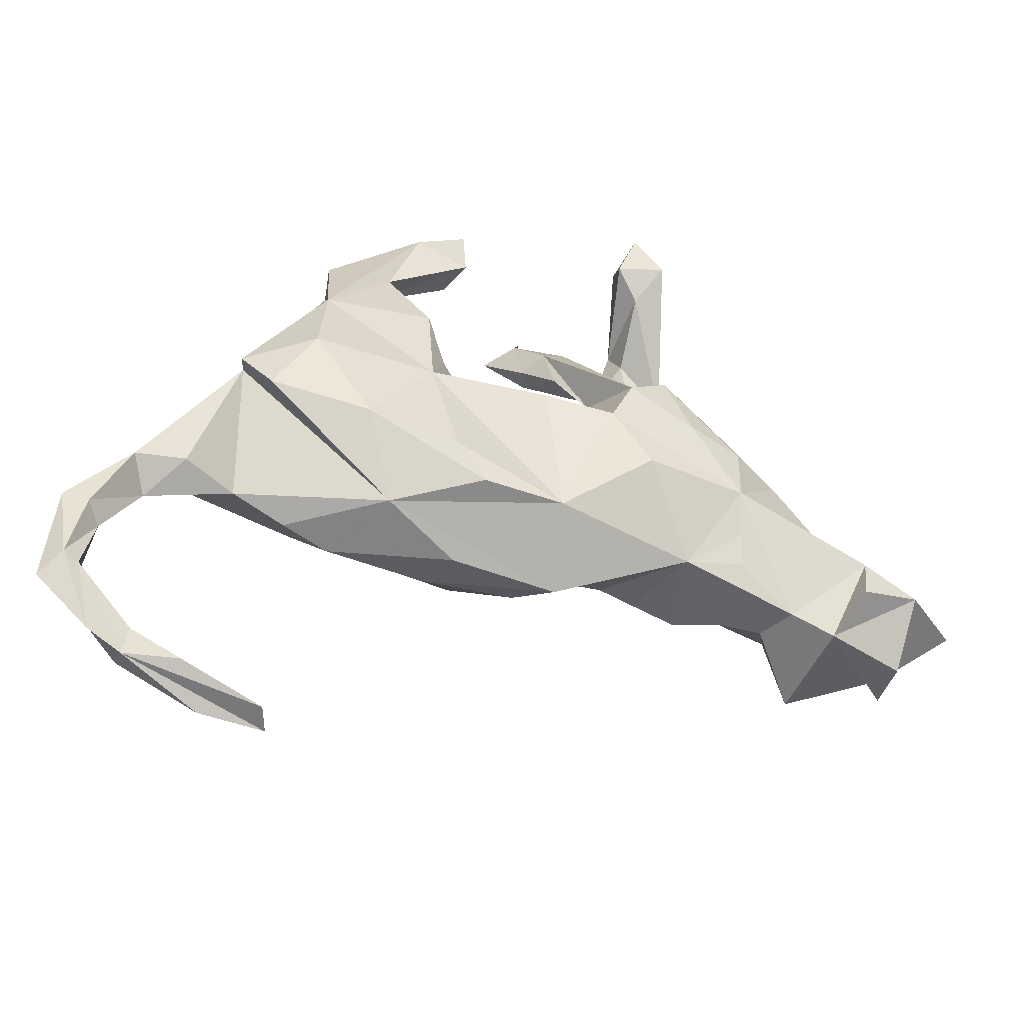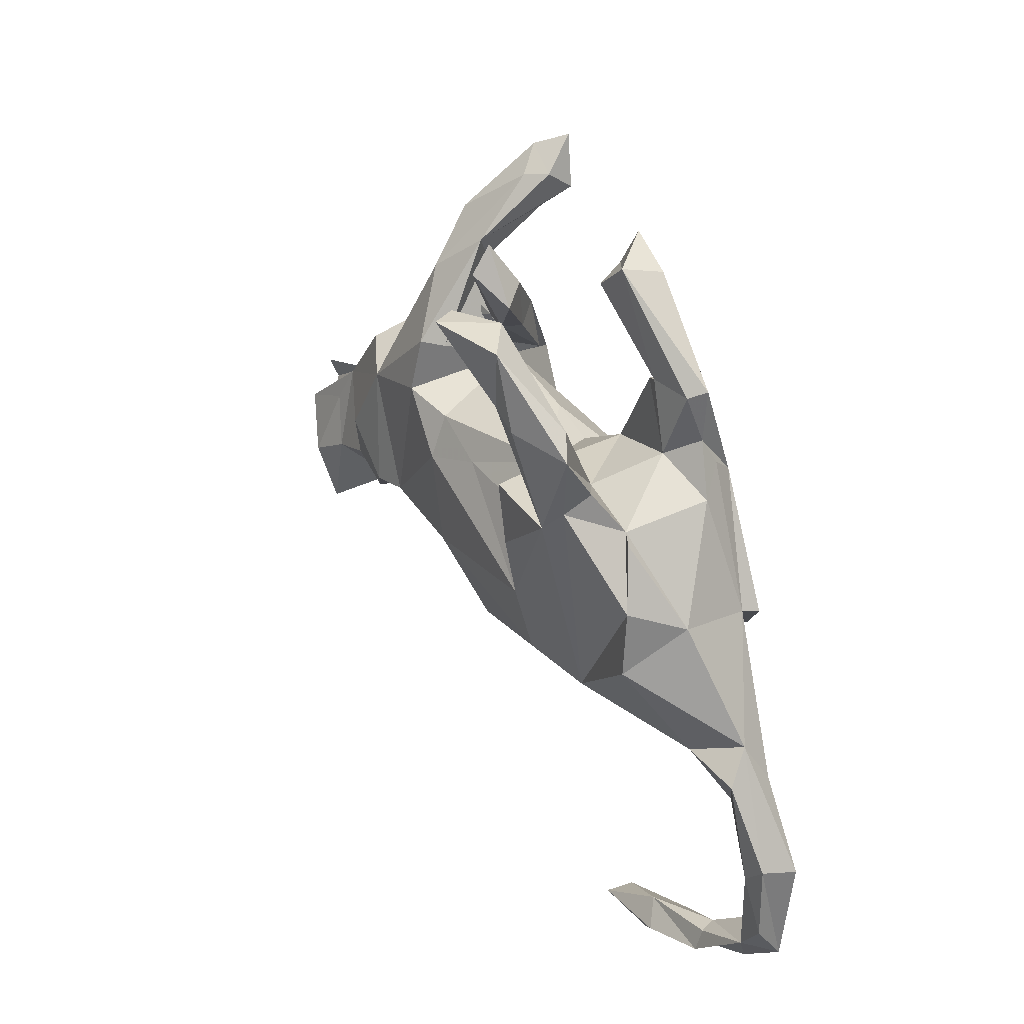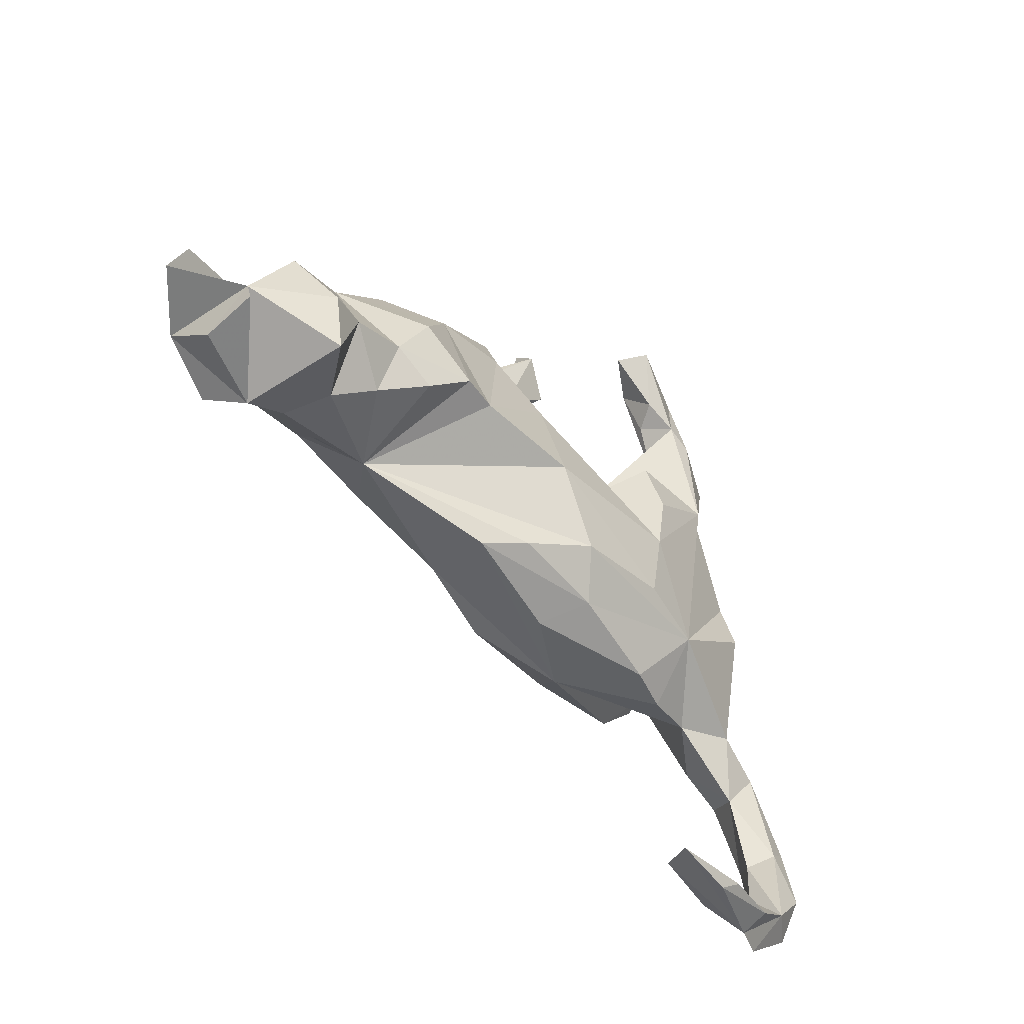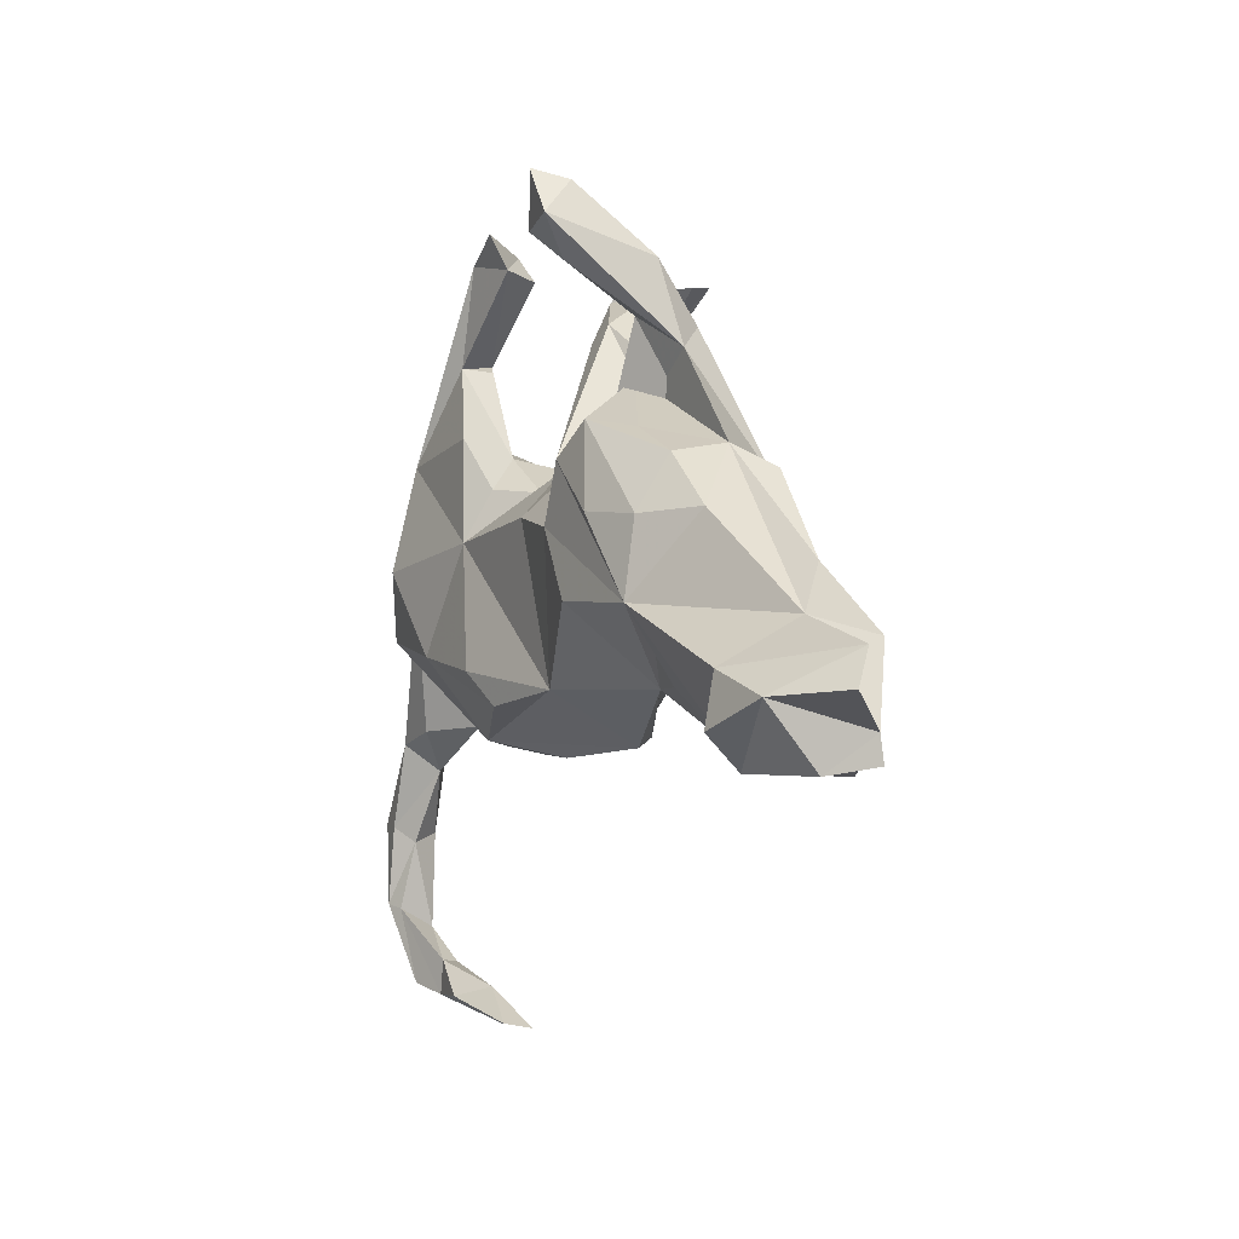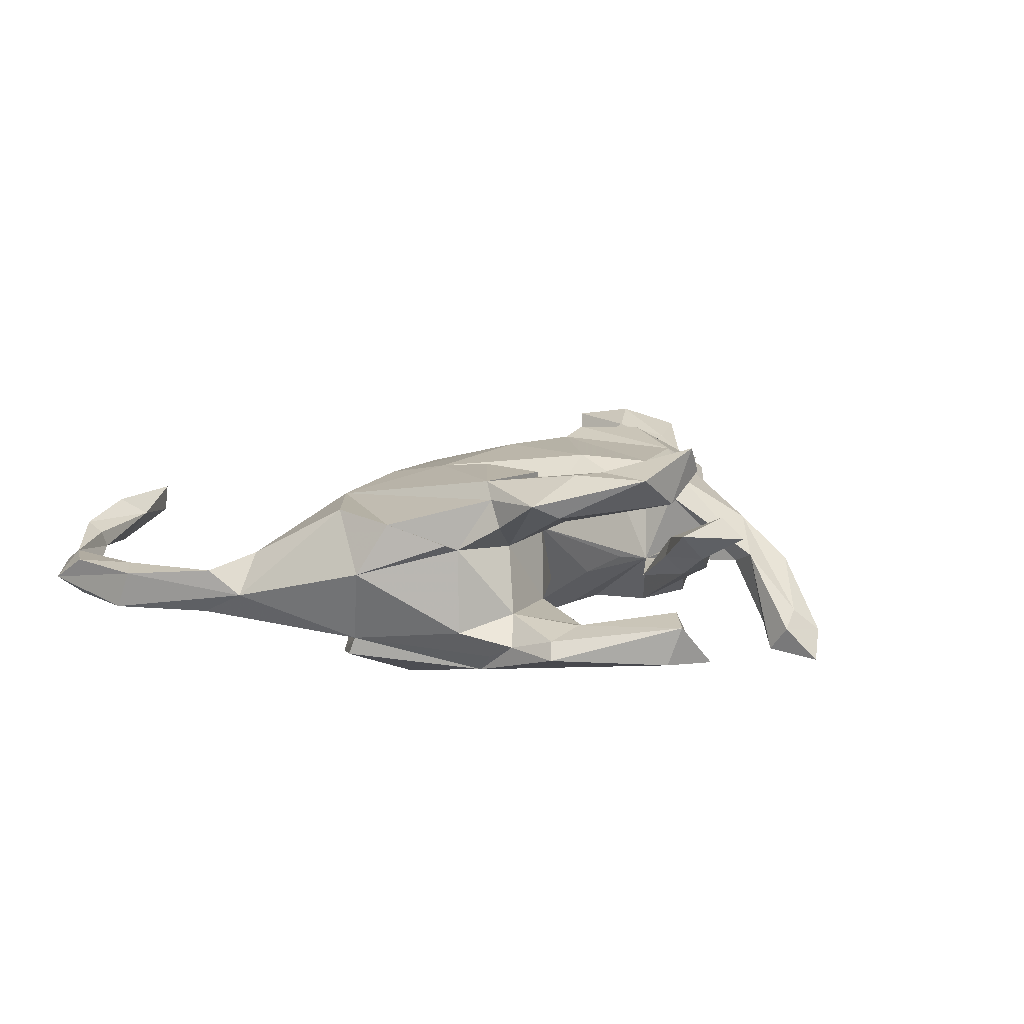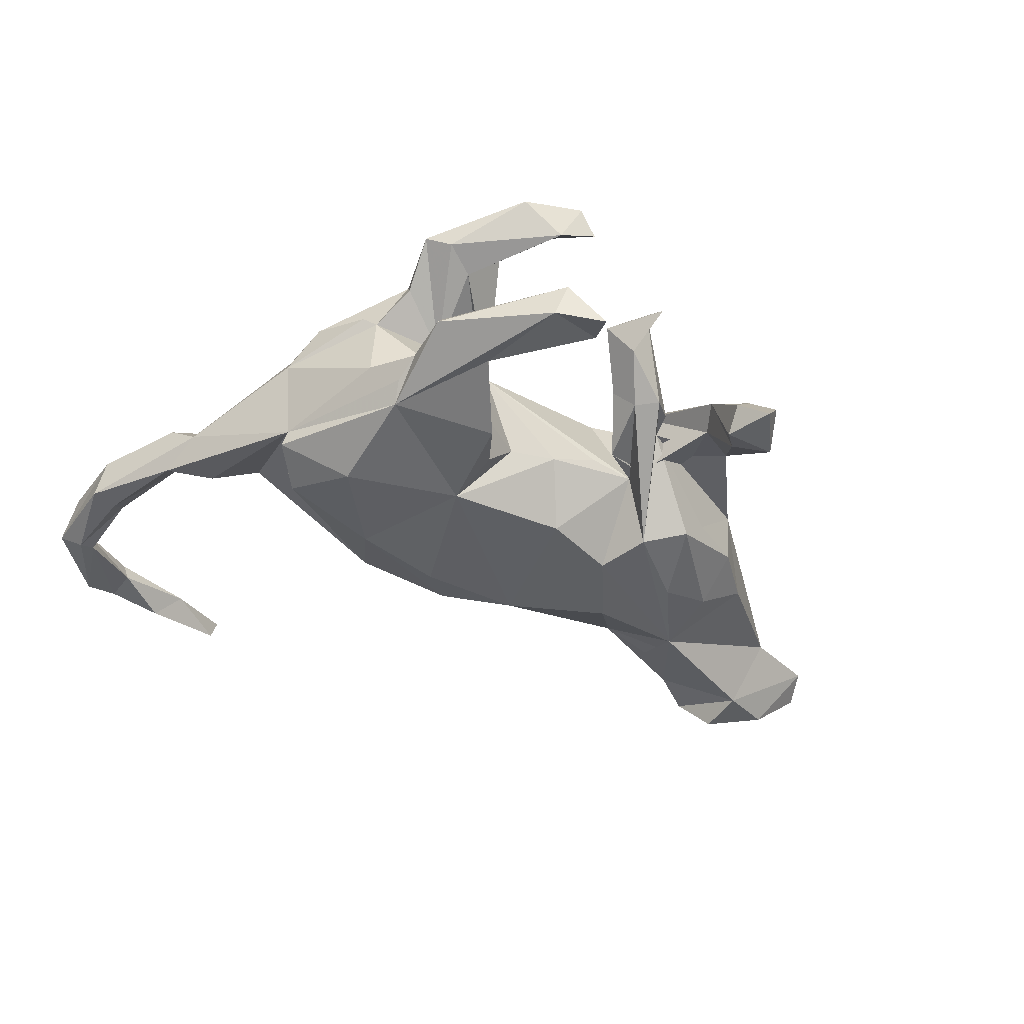
<metadata>
{"format":"obj","ext":"obj","renderer":"f3d","projection":"perspective","resolution":1024,"background":"white","views":[{"elev":-49.6,"azim":166.3,"up":"+Y"},{"elev":37.9,"azim":59.5,"up":"+Y"},{"elev":-59.9,"azim":-48.3,"up":"+Y"},{"elev":-7.4,"azim":-114.4,"up":"+Y"},{"elev":12.9,"azim":132.6,"up":"+Z"},{"elev":-47.3,"azim":151.9,"up":"+Z"}]}
</metadata>
<code>
v 0.3747 0.3518 0.1694
v 0.334 0.3776 0.1462
v 0.3549 0.3773 -0.1033
v 0.34 0.3659 -0.07403
v 0.4848 0.02049 -0.1049
v 0.4073 0.2079 -0.07599
v 0.3555 0.2379 0.1615
v 0.5145 0.05958 0.02484
v 0.2364 0.4869 0.2125
v 0.3974 0.1961 0.0715
v 0.3134 0.2519 -0.05136
v 0.3552 0.2864 -0.09764
v 0.422 0.1889 0.08234
v 0.7336 -0.3117 0.004244
v 0.4747 0.09894 0.1153
v 0.618 -0.1384 -0.028
v 0.1889 0.5047 -0.1224
v 0.3647 0.266 0.1168
v 0.2823 0.3687 0.213
v 0.7483 -0.4381 0.01145
v 0.1707 0.521 -0.05532
v 0.332 0.2058 0.1871
v 0.7404 -0.3364 -0.06042
v 0.4912 0.01131 -0.1352
v 0.3548 0.2104 -0.1539
v 0.6491 -0.1848 0.01607
v 0.3637 0.2407 -0.1218
v 0.6397 -0.2092 -0.06611
v 0.2659 0.3646 -0.06078
v 0.119 0.4946 0.2536
v 0.1033 0.5346 -0.1299
v 0.2412 0.3533 -0.1204
v 0.2354 0.3898 0.2139
v 0.2724 0.204 0.05837
v 0.2057 0.4152 0.1604
v 0.7174 -0.4747 -0.06476
v 0.6959 -0.3451 -0.06417
v 0.2431 0.3516 -0.06748
v 0.6135 -0.2532 -0.01264
v 0.4362 -0.06134 -0.1559
v 0.554 -0.1928 -0.05968
v 0.6741 -0.3712 -0.03353
v 0.1793 0.4252 0.2064
v 0.5561 -0.163 0.03645
v 0.2811 0.3437 0.1267
v 0.0918 0.478 -0.1044
v 0.6985 -0.3531 0.01117
v 0.1593 0.4843 0.159
v 0.124 0.472 -0.04585
v 0.3683 0.04123 -0.1879
v 0.3493 -0.1433 0.1163
v 0.08546 0.4825 0.2067
v 0.7518 -0.5065 -0.03262
v 0.4879 -0.00917 0.1288
v 0.4653 -0.1892 0.000823
v 0.6912 -0.4825 -0.05204
v 0.6983 -0.5125 0.007523
v 0.2176 -0.01584 0.1677
v 0.1661 0.2255 -0.1461
v 0.1549 0.179 0.06719
v 0.6027 -0.5709 0.01628
v -0.05372 0.485 0.05827
v 0.178 0.2025 -0.05942
v 0.373 -0.2289 0.01677
v 0.2104 0.2374 0.1087
v 0.1551 0.06078 -0.1493
v 0.182 0.1911 0.1787
v 0.6582 -0.6075 -0.03515
v -0.03354 0.4083 0.01147
v 0.2647 -0.104 -0.1677
v -0.04824 0.4404 0.0932
v 0.2161 0.09605 0.1858
v 0.1285 0.1421 -0.1126
v 0.6062 -0.6061 0.03189
v 0.01608 0.3993 0.0608
v 0.2084 -0.2351 -0.08566
v -0.05576 0.3161 0.03375
v 0.6009 -0.6263 -0.0127
v -0.004268 0.1538 -0.0523
v 0.1191 0.09997 0.1214
v 0.5077 -0.6283 -0.0244
v -0.04537 0.3123 -0.002053
v 0.07731 0.1333 -0.0535
v 0.4689 -0.6718 0.04392
v 0.2254 -0.1416 0.1392
v 0.5926 -0.5694 -0.01217
v 0.00042 0.1001 0.1257
v 0.4639 -0.6125 0.0249
v -0.07899 0.3316 -0.03842
v 0.2924 -0.246 0.04233
v -0.1674 0.2654 -0.00811
v -0.1941 0.491 -0.142
v -0.2249 0.5389 -0.1996
v -0.2266 0.4837 -0.111
v -0.1935 0.4551 -0.187
v -0.1609 0.198 -0.04592
v -0.2333 0.4093 -0.1513
v -0.1604 0.312 -0.004653
v -0.09094 0.2237 -0.06302
v 0.5014 -0.642 0.05469
v -0.2761 0.4625 -0.1983
v -0.08025 0.1734 -0.03278
v -0.1194 0.3537 -0.02996
v -0.2579 0.5196 -0.1496
v -0.2784 0.321 0.03774
v 0.1086 -0.1413 -0.1617
v -0.214 0.3882 -0.01773
v 0.05372 -0.1982 -0.1383
v -0.1574 0.1762 -0.04992
v -0.2324 0.3393 -0.03959
v 0.1178 -0.2448 0.07198
v -0.05499 0.0684 -0.1404
v -0.17 0.2272 0.08192
v 0.05869 -0.1906 0.1315
v -0.105 0.1311 0.1199
v -0.08977 -0.1859 -0.1092
v 0.359 -0.6779 0.05325
v 0.3712 -0.6702 0.008542
v -0.09505 0.06172 0.1528
v -0.2988 0.4105 -0.03438
v -0.2132 0.126 -0.1527
v -0.04447 -0.08233 0.1625
v -0.2822 0.1726 -0.139
v -0.2702 0.214 0.01281
v -0.3158 0.2804 -0.0021
v -0.201 0.2289 0.1129
v -0.1975 0.1402 0.1358
v 0.08038 -0.2688 -0.008987
v -0.3314 0.158 -0.08135
v -0.1745 0.03563 -0.1542
v -0.2408 -0.07838 -0.1546
v -0.04392 -0.2442 0.07396
v -0.3213 0.03537 -0.1574
v -0.33 -0.2052 -0.04668
v -0.4163 0.01979 -0.125
v -0.228 -0.09523 0.1506
v -0.3355 0.088 0.1347
v -0.1066 -0.2663 0.02405
v -0.4239 0.1077 -0.07482
v -0.4185 0.1273 0.01561
v -0.2915 -0.1097 0.1613
v -0.4432 0.09345 0.0807
v -0.3935 -0.04399 0.1557
v -0.503 0.02116 -0.06275
v -0.4084 -0.1002 -0.1371
v -0.5477 -0.04807 0.08177
v -0.4209 -0.2192 0.0726
v -0.3546 -0.1784 0.1286
v -0.4432 -0.1507 -0.1106
v -0.4214 -0.2117 -0.06917
v -0.4324 -0.1483 0.1291
v -0.5232 -0.1906 0.1261
v -0.6686 -0.1392 -0.005296
v -0.633 -0.2093 -0.1158
v -0.5707 -0.1125 0.1026
v -0.5152 -0.2893 -0.04327
v -0.4818 -0.2703 0.02976
v -0.6639 -0.1606 0.1127
v -0.5898 -0.2338 0.1467
v -0.582 -0.3366 -0.05317
v -0.5543 -0.3333 0.1287
v -0.7154 -0.2897 0.07443
v -0.6217 -0.2894 -0.1245
v -0.7122 -0.3476 -0.00879
v -0.7266 -0.2535 -0.0964
v -0.7109 -0.3319 0.08261
v -0.8008 -0.1909 0.01137
v -0.8166 -0.2491 -0.01325
f 138 132 134
f 114 134 132
f 147 134 148
f 141 148 134
f 151 147 148
f 157 134 147
f 161 152 159
f 155 159 152
f 162 160 161
f 156 161 160
f 159 162 161
f 166 160 162
f 2 48 9
f 30 9 48
f 100 117 84
f 78 84 117
f 118 78 117
f 81 78 118
f 88 118 117
f 137 127 126
f 109 126 127
f 105 137 126
f 115 127 119
f 136 119 127
f 87 115 119
f 109 127 115
f 137 136 127
f 122 119 136
f 58 119 122
f 122 134 114
f 111 114 132
f 51 114 111
f 138 111 132
f 141 136 137
f 134 122 136
f 85 122 114
f 141 134 136
f 141 137 143
f 146 143 137
f 151 141 143
f 142 146 137
f 151 143 146
f 148 141 151
f 152 151 146
f 158 162 159
f 9 1 2
f 34 2 1
f 19 1 9
f 33 19 9
f 22 1 19
f 32 17 25
f 3 25 17
f 46 17 32
f 29 46 32
f 21 17 31
f 46 31 17
f 12 25 3
f 21 3 17
f 4 3 21
f 160 163 154
f 165 154 163
f 145 130 131
f 116 131 130
f 134 145 131
f 121 130 145
f 145 133 121
f 123 121 133
f 135 133 145
f 109 130 121
f 133 135 123
f 139 123 135
f 91 121 123
f 95 93 92
f 104 92 93
f 107 95 92
f 101 93 95
f 104 94 92
f 107 92 94
f 120 94 104
f 101 104 93
f 125 101 97
f 95 97 101
f 120 104 101
f 107 97 95
f 79 66 112
f 116 112 66
f 110 97 107
f 105 107 94
f 50 70 66
f 106 66 70
f 25 50 66
f 40 70 50
f 59 66 73
f 83 73 66
f 25 66 59
f 63 59 73
f 32 59 63
f 83 63 73
f 76 70 40
f 24 40 50
f 32 25 59
f 25 24 50
f 5 40 24
f 38 32 63
f 21 31 46
f 5 24 25
f 27 5 25
f 6 5 27
f 12 27 25
f 6 27 12
f 4 12 3
f 22 60 67
f 80 67 60
f 72 67 80
f 58 72 80
f 22 67 72
f 33 22 19
f 7 1 22
f 18 1 7
f 30 33 9
f 43 33 30
f 52 30 48
f 35 33 43
f 45 33 35
f 48 35 43
f 60 22 33
f 51 7 22
f 7 15 10
f 13 10 15
f 18 7 10
f 51 15 7
f 58 51 22
f 54 15 51
f 8 15 54
f 43 30 52
f 52 48 43
f 45 60 33
f 44 54 51
f 58 22 72
f 85 51 58
f 87 58 80
f 114 51 85
f 122 85 58
f 153 162 158
f 146 153 158
f 157 161 156
f 152 161 157
f 155 158 159
f 146 158 155
f 146 155 152
f 147 152 157
f 151 152 147
f 140 146 142
f 140 142 137
f 107 105 126
f 125 137 105
f 128 111 138
f 90 111 128
f 76 128 138
f 116 138 134
f 86 78 81
f 88 81 118
f 86 81 88
f 126 109 113
f 110 113 109
f 107 126 113
f 76 90 128
f 51 111 90
f 109 115 60
f 87 60 115
f 102 109 60
f 80 60 87
f 64 90 76
f 57 78 68
f 56 68 78
f 56 78 86
f 51 90 64
f 71 77 75
f 82 75 77
f 62 71 75
f 91 77 71
f 98 91 71
f 96 77 91
f 63 60 34
f 65 34 60
f 45 34 65
f 69 62 75
f 69 71 62
f 36 68 56
f 53 68 36
f 42 36 56
f 57 56 86
f 42 56 57
f 61 57 86
f 79 102 60
f 79 109 102
f 83 79 60
f 23 53 36
f 57 68 53
f 20 57 53
f 47 42 57
f 14 53 23
f 37 23 36
f 16 44 26
f 39 26 44
f 47 26 39
f 55 39 44
f 14 26 47
f 42 47 39
f 20 47 57
f 74 57 61
f 88 61 86
f 164 166 162
f 164 160 166
f 45 48 2
f 34 45 2
f 35 48 45
f 18 34 1
f 10 34 18
f 8 10 13
f 8 13 15
f 16 8 54
f 65 60 45
f 5 8 16
f 44 16 54
f 55 44 51
f 16 26 14
f 20 14 47
f 53 14 20
f 64 55 51
f 37 36 42
f 39 37 42
f 28 39 41
f 55 41 39
f 5 41 55
f 11 34 10
f 16 14 23
f 28 37 39
f 6 11 10
f 63 34 11
f 28 16 23
f 6 10 8
f 165 164 162
f 153 168 162
f 165 162 168
f 167 168 153
f 28 23 37
f 124 110 109
f 125 105 120
f 94 120 105
f 99 77 96
f 110 107 113
f 103 98 71
f 103 91 98
f 55 64 76
f 63 83 60
f 66 79 83
f 89 69 82
f 75 82 69
f 99 89 82
f 103 69 89
f 99 82 77
f 71 69 103
f 5 55 76
f 40 5 76
f 28 41 5
f 38 63 11
f 109 99 96
f 5 16 28
f 74 78 57
f 74 61 88
f 84 78 74
f 100 74 88
f 100 84 74
f 117 100 88
f 119 58 87
f 12 11 6
f 5 6 8
f 160 164 165
f 167 165 168
f 154 165 167
f 153 154 167
f 154 156 160
f 134 157 156
f 150 134 156
f 145 154 153
f 149 134 150
f 145 150 156
f 145 153 144
f 140 144 153
f 146 140 153
f 139 144 140
f 135 144 139
f 129 139 140
f 160 165 163
f 145 156 154
f 149 150 145
f 135 145 144
f 145 134 149
f 116 134 131
f 29 32 38
f 29 4 21
f 49 29 21
f 11 4 29
f 12 4 11
f 38 11 29
f 49 21 46
f 46 29 49
f 121 103 89
f 76 138 116
f 125 140 137
f 108 76 116
f 140 125 91
f 124 91 125
f 129 140 91
f 109 91 124
f 125 110 124
f 123 139 129
f 91 123 129
f 106 108 116
f 112 116 130
f 89 109 121
f 112 130 109
f 66 106 116
f 70 108 106
f 79 112 109
f 103 121 91
f 125 120 101
f 76 108 70
f 99 109 89
f 125 97 110
f 96 91 109

</code>
